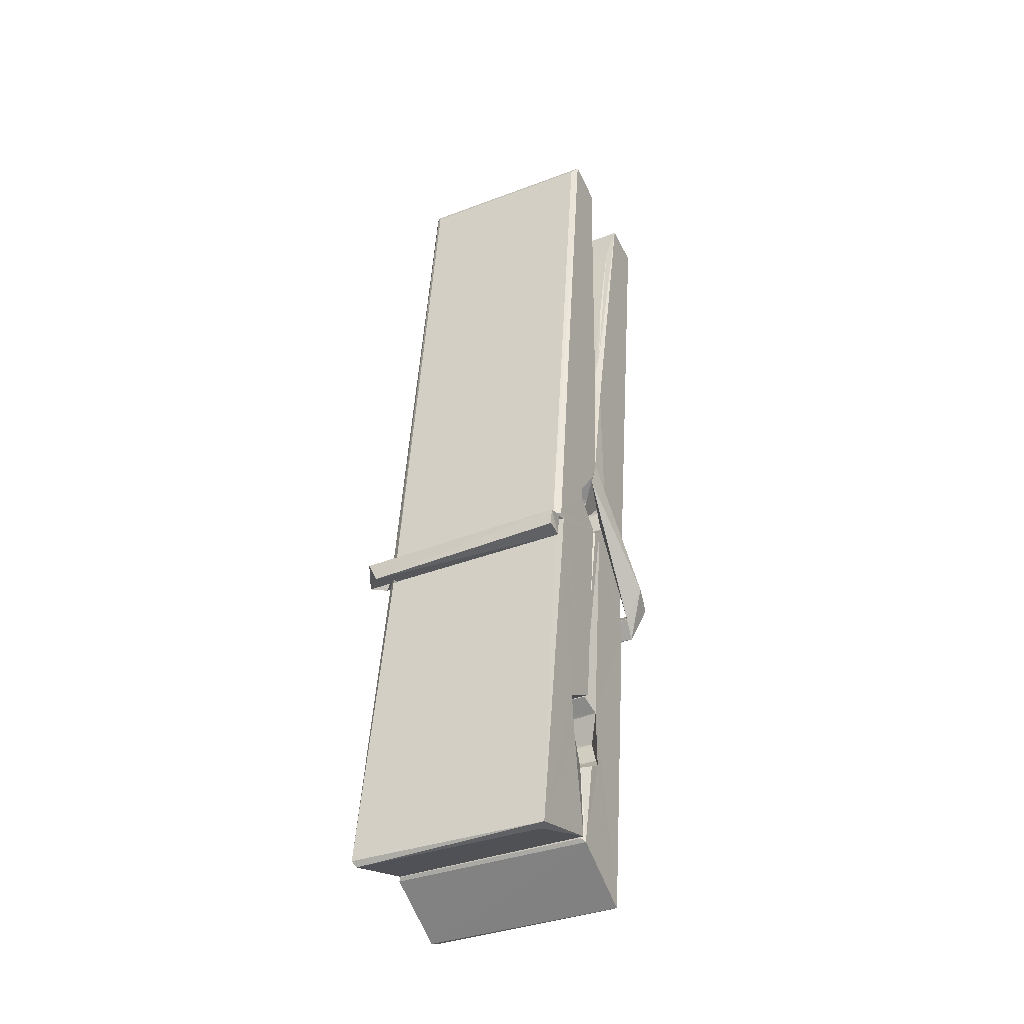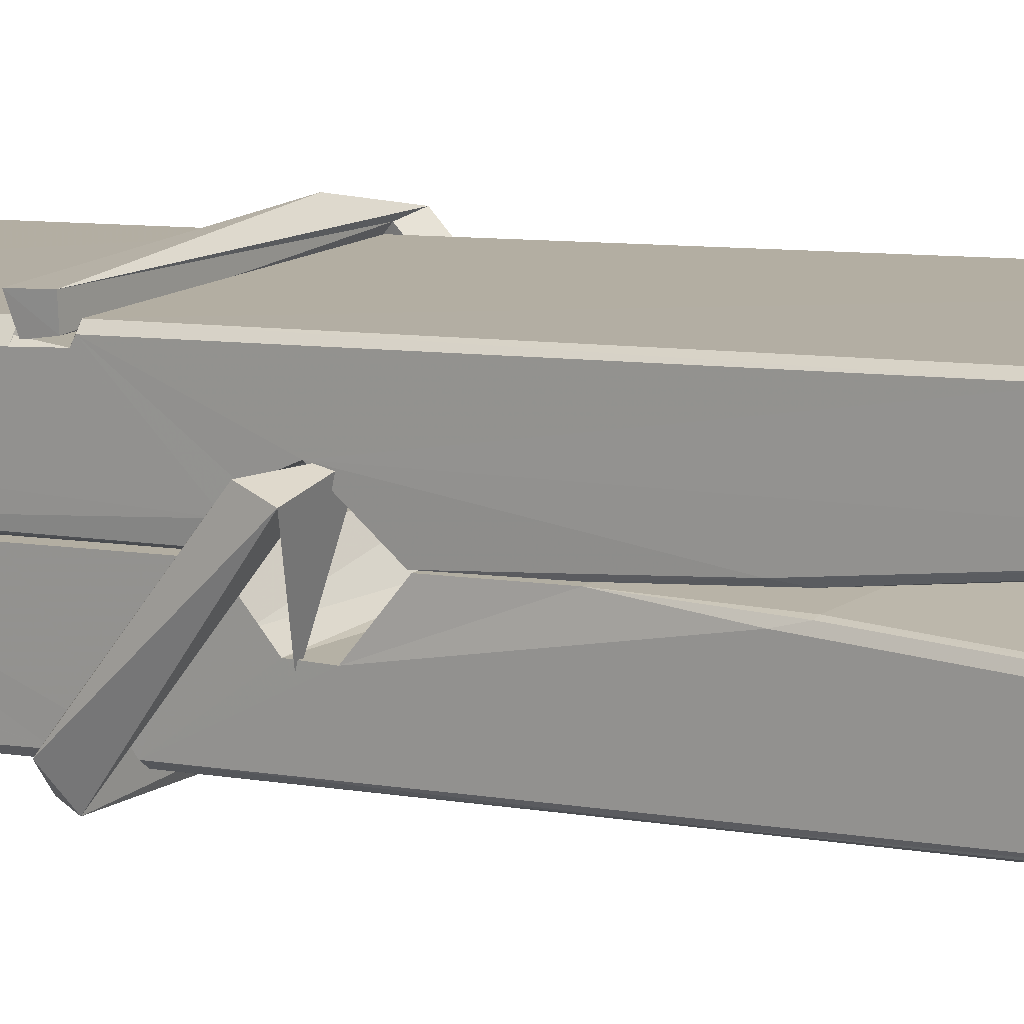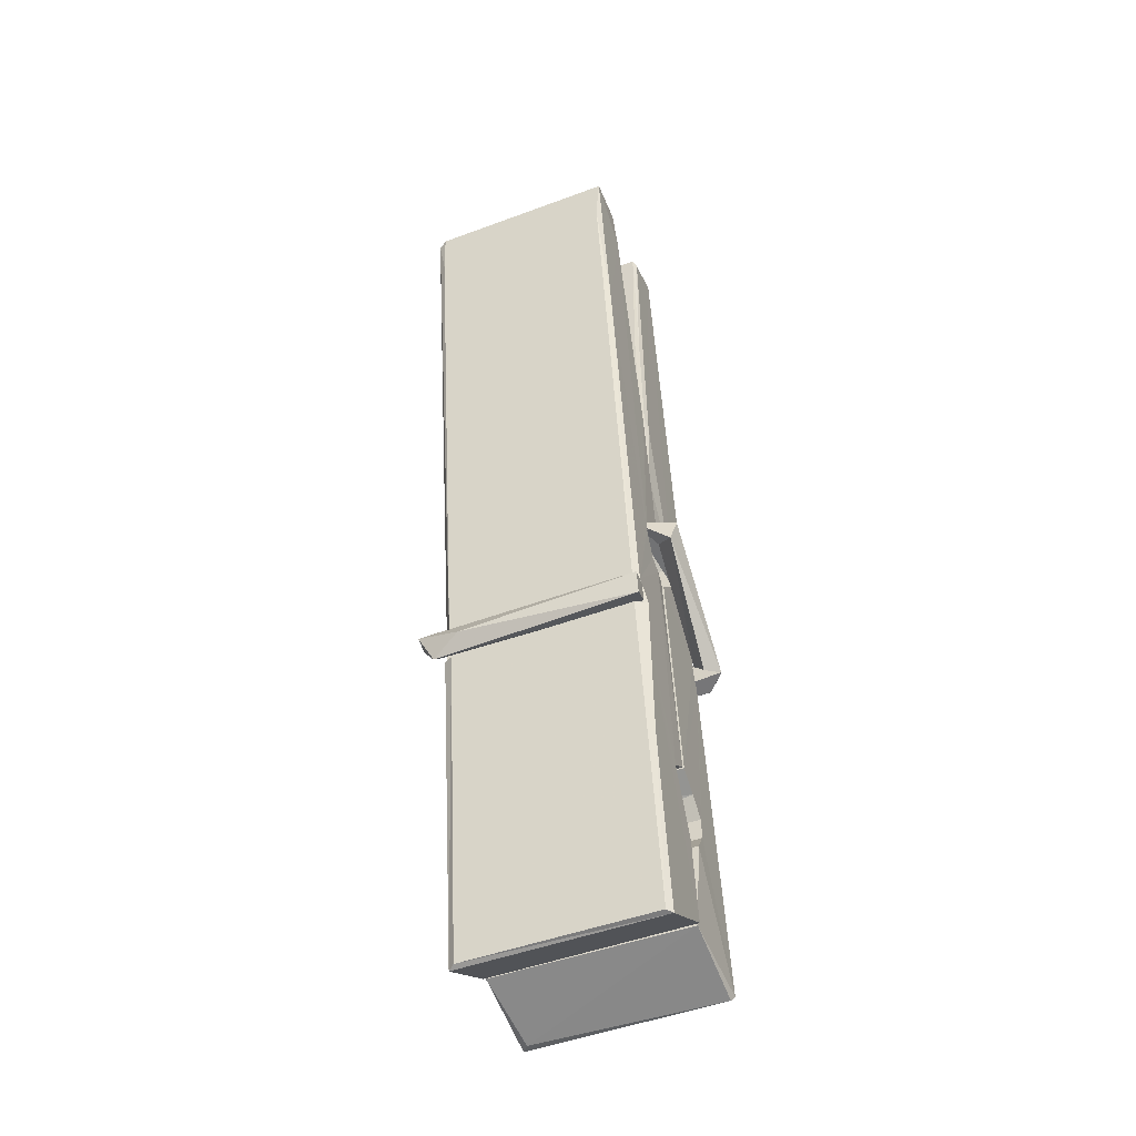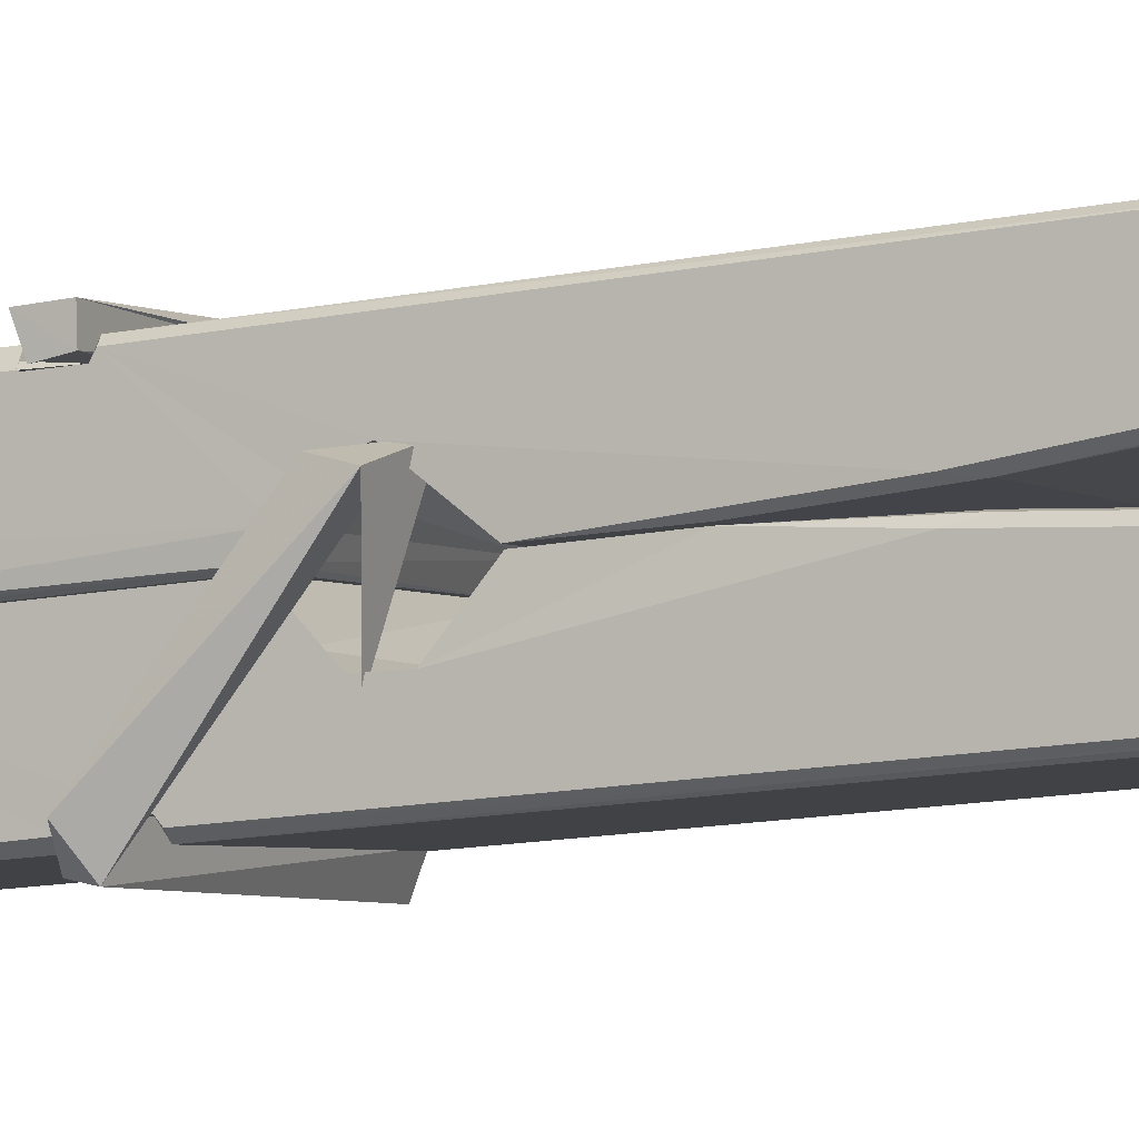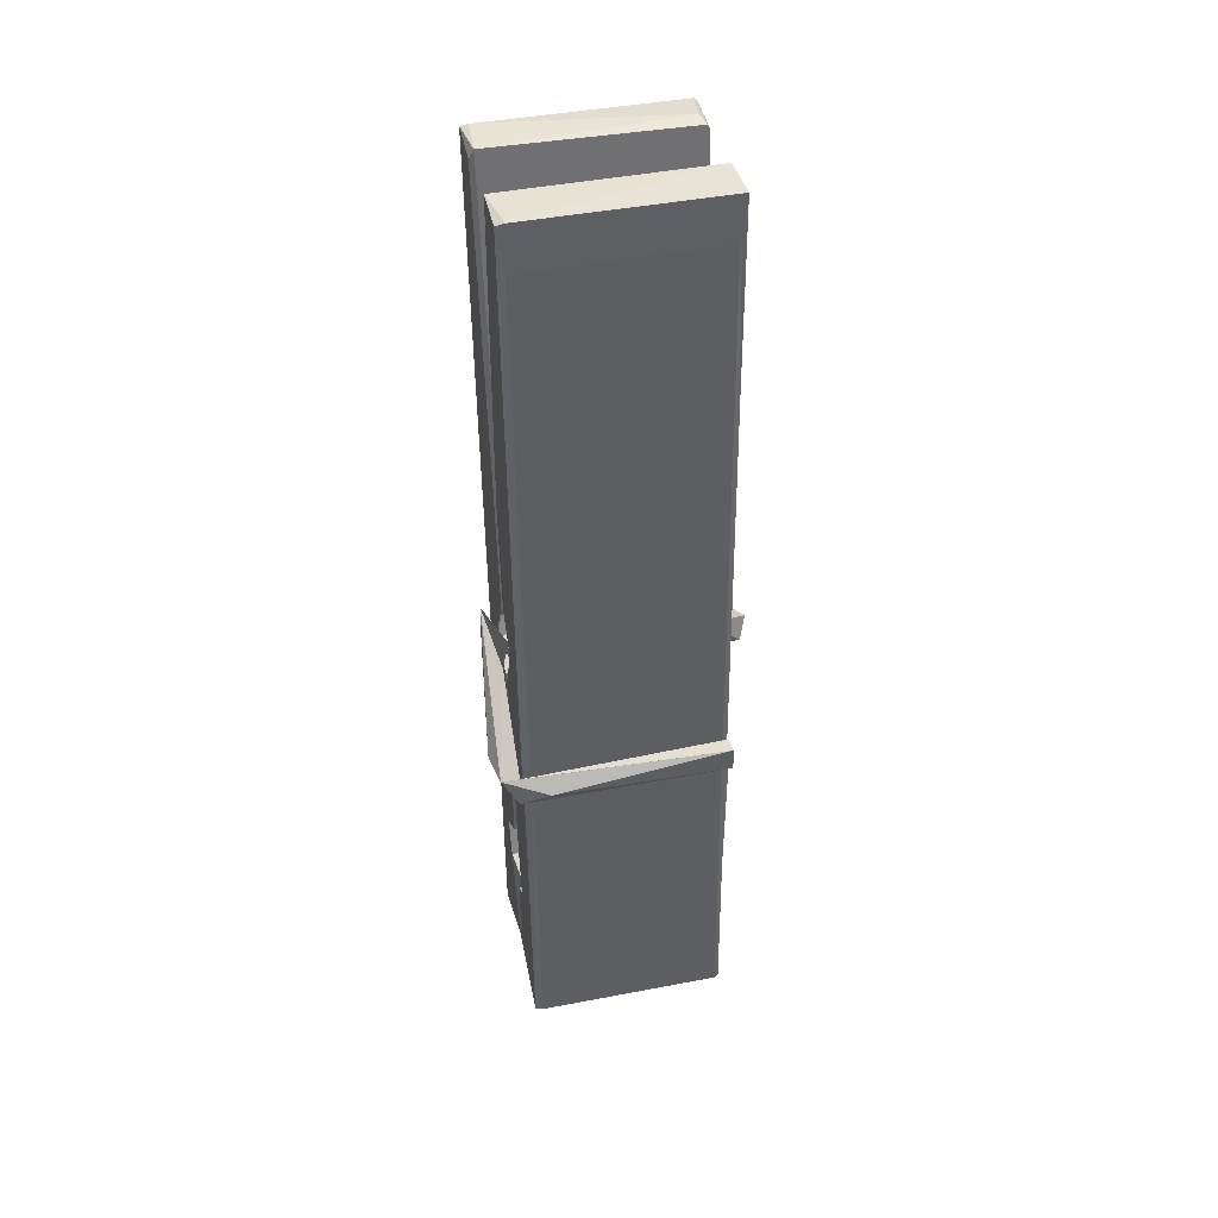
<metadata>
{"format":"obj","ext":"obj","renderer":"f3d","projection":"perspective","resolution":1024,"background":"white","views":[{"elev":-39.1,"azim":-153.0,"up":"+Y"},{"elev":13.4,"azim":125.1,"up":"+Z"},{"elev":-45.4,"azim":22.7,"up":"+Y"},{"elev":-3.8,"azim":116.1,"up":"+Z"},{"elev":37.4,"azim":-12.2,"up":"+Y"}]}
</metadata>
<code>
v 1.649 11.66 -5.712
v 1.813 11.69 -5.771
v 1.651 11.69 -5.772
v 1.655 11.69 -5.773
v 1.638 12.24 -5.728
v 1.639 12.32 -5.716
v 1.637 12.41 -5.698
v 1.642 12.21 -5.734
v 1.795 12.41 -5.697
v 1.636 12.41 -5.655
v 1.636 12.18 -5.735
v 1.629 12.45 -5.692
v 1.809 11.83 -5.763
v 1.642 11.93 -5.693
v 1.64 12.01 -5.739
v 1.646 11.76 -5.759
v 1.646 11.77 -5.746
v 1.645 11.82 -5.75
v 1.811 11.77 -5.744
v 1.805 11.79 -5.737
v 1.651 11.78 -5.739
v 1.804 12.04 -5.72
v 1.8 12.06 -5.724
v 1.639 12.06 -5.727
v 1.639 12.07 -5.746
v 1.802 12.08 -5.747
v 1.647 11.96 -5.687
v 1.789 12.42 -5.7
v 1.792 12.45 -5.693
v 1.796 12.21 -5.735
v 1.805 12.02 -5.73
v 1.804 12.01 -5.75
v 1.805 12.01 -5.741
v 1.804 11.83 -5.765
v 1.811 11.69 -5.774
v 1.808 11.7 -5.774
v 1.811 11.94 -5.698
v 1.649 11.93 -5.689
v 1.79 12.41 -5.656
v 1.792 12.32 -5.717
v 1.64 12.03 -5.719
v 1.648 11.82 -5.764
v 1.656 11.8 -5.736
v 1.811 11.76 -5.767
v 1.644 12.13 -5.742
v 1.798 12.14 -5.743
v 1.639 12.05 -5.72
v 1.629 12.44 -5.656
v 1.636 12.45 -5.653
v 1.794 12.45 -5.654
v 1.798 12.29 -5.668
v 1.806 11.96 -5.692
v 1.807 11.76 -5.77
v 1.814 11.66 -5.714
v 1.81 11.66 -5.71
v 1.655 11.66 -5.708
v 1.648 11.69 -5.77
v 1.8 12.2 -5.733
v 1.81 11.82 -5.745
v 1.645 12 -5.751
v 1.8 12.01 -5.753
v 1.807 11.96 -5.697
v 1.64 12 -5.748
v 1.807 11.94 -5.695
v 1.802 11.94 -5.69
v 1.651 11.76 -5.769
v 1.642 11.95 -5.695
v 1.642 11.93 -5.697
v 1.802 11.96 -5.689
v 1.632 12.45 -5.748
v 1.81 11.69 -5.776
v 1.639 12.21 -5.741
v 1.636 12.32 -5.744
v 1.793 12.45 -5.753
v 1.793 12.46 -5.785
v 1.8 12.2 -5.747
v 1.798 12.21 -5.743
v 1.795 12.32 -5.746
v 1.635 12.19 -5.746
v 1.645 11.82 -5.765
v 1.809 11.83 -5.766
v 1.811 11.77 -5.786
v 1.645 11.81 -5.796
v 1.644 11.95 -5.824
v 1.809 11.82 -5.787
v 1.643 12.04 -5.78
v 1.8 12.07 -5.771
v 1.645 12.07 -5.766
v 1.803 12.05 -5.779
v 1.638 12.07 -5.748
v 1.639 12.02 -5.777
v 1.804 12.02 -5.773
v 1.804 12.03 -5.78
v 1.8 12.08 -5.749
v 1.64 12 -5.752
v 1.634 12.45 -5.788
v 1.794 12.21 -5.743
v 1.81 11.79 -5.797
v 1.8 11.95 -5.825
v 1.797 12.16 -5.809
v 1.787 12.45 -5.789
v 1.787 12.46 -5.76
v 1.791 12.45 -5.749
v 1.791 12.32 -5.745
v 1.639 12.05 -5.777
v 1.81 11.8 -5.798
v 1.646 11.77 -5.791
v 1.648 11.69 -5.774
v 1.64 12.13 -5.743
v 1.799 12.14 -5.745
v 1.799 11.98 -5.823
v 1.628 12.45 -5.785
v 1.634 12.46 -5.783
v 1.791 12.46 -5.787
v 1.805 11.98 -5.819
v 1.806 11.95 -5.82
v 1.813 11.68 -5.844
v 1.654 11.67 -5.836
v 1.641 11.95 -5.815
v 1.629 12.45 -5.751
v 1.81 11.67 -5.841
v 1.646 11.98 -5.822
v 1.64 11.98 -5.818
v 1.805 12.01 -5.753
v 1.64 11.97 -5.814
v 1.651 11.76 -5.77
v 1.648 11.67 -5.843
v 1.805 11.98 -5.815
v 1.8 11.95 -5.817
v 1.642 11.97 -5.82
v 1.806 11.97 -5.814
v 1.814 11.96 -5.832
v 1.642 11.95 -5.822
v 1.829 11.96 -5.816
v 1.642 11.95 -5.835
v 1.641 11.97 -5.837
v 1.809 11.94 -5.681
v 1.808 11.94 -5.696
v 1.808 12.04 -5.737
v 1.623 11.96 -5.682
v 1.802 12.04 -5.787
v 1.792 12.06 -5.718
v 1.646 12.01 -5.764
v 1.638 12.06 -5.72
v 1.626 12.06 -5.775
v 1.626 12.03 -5.783
v 1.617 11.96 -5.706
v 1.637 12.02 -5.745
v 1.661 11.94 -5.673
v 1.637 11.93 -5.683
v 1.635 11.94 -5.696
v 1.808 11.96 -5.693
v 1.638 11.95 -5.685
v 1.808 11.96 -5.679
v 1.827 12.05 -5.728
v 1.822 12.03 -5.724
v 1.817 11.96 -5.808
v 1.82 11.97 -5.834
f 49 29 12
f 8 5 6
f 5 7 6
f 7 40 6
f 40 8 6
f 58 30 29
f 58 29 9
f 12 5 11
f 18 15 42
f 15 63 42
f 20 59 19
f 38 14 1
f 18 43 17
f 18 59 43
f 17 43 21
f 22 23 26
f 41 31 15
f 15 32 60
f 7 5 12
f 50 9 29
f 48 10 49
f 28 12 29
f 28 29 40
f 29 30 40
f 23 24 26
f 22 47 23
f 47 24 23
f 41 22 31
f 18 13 59
f 43 59 20
f 19 17 21
f 21 20 19
f 44 16 19
f 16 17 19
f 54 57 2
f 69 52 51
f 39 51 50
f 28 7 12
f 30 8 40
f 40 7 28
f 25 45 26
f 25 26 24
f 47 22 41
f 31 33 15
f 33 32 15
f 34 13 42
f 42 13 18
f 43 20 21
f 36 35 3
f 36 3 4
f 57 3 2
f 3 35 2
f 10 39 50
f 10 50 49
f 25 11 45
f 11 5 8
f 11 8 45
f 45 8 30
f 26 45 46
f 45 30 46
f 58 22 26
f 26 46 58
f 46 30 58
f 51 39 69
f 39 10 69
f 25 24 11
f 47 67 48
f 67 27 48
f 48 27 10
f 51 9 50
f 22 9 51
f 52 22 51
f 64 37 55
f 55 56 54
f 54 56 1
f 4 3 66
f 36 4 66
f 36 66 53
f 35 36 53
f 35 53 2
f 56 55 38
f 66 3 57
f 1 18 17
f 14 18 1
f 15 18 14
f 47 11 24
f 11 47 48
f 12 11 48
f 49 12 48
f 29 49 50
f 9 22 58
f 31 22 52
f 31 52 33
f 64 19 59
f 19 64 44
f 2 44 64
f 2 64 54
f 57 54 1
f 32 61 60
f 33 13 32
f 62 33 52
f 47 41 15
f 15 60 63
f 60 61 42
f 34 42 61
f 32 13 34
f 32 34 61
f 33 59 13
f 64 59 33
f 38 55 65
f 55 37 65
f 14 68 15
f 60 42 63
f 66 16 44
f 66 44 53
f 2 53 44
f 55 54 64
f 38 1 56
f 17 57 1
f 57 17 16
f 66 57 16
f 15 68 67
f 62 37 64
f 68 37 62
f 68 62 67
f 64 33 62
f 52 69 62
f 67 62 69
f 67 69 27
f 47 15 67
f 69 10 27
f 37 38 65
f 38 37 68
f 68 14 38
f 82 117 71
f 75 76 74
f 76 77 78
f 76 78 74
f 78 103 74
f 73 72 79
f 73 79 120
f 83 85 106
f 83 80 85
f 83 106 98
f 83 98 107
f 106 116 98
f 105 86 91
f 87 94 89
f 112 123 122
f 123 90 105
f 90 88 105
f 70 73 120
f 103 78 104
f 78 77 97
f 78 97 104
f 88 94 87
f 89 86 105
f 105 87 89
f 93 86 89
f 117 116 99
f 115 100 111
f 96 111 101
f 111 100 101
f 100 114 101
f 72 73 104
f 73 70 103
f 73 103 104
f 104 97 72
f 90 109 94
f 94 88 90
f 105 88 87
f 92 91 93
f 91 86 93
f 95 91 92
f 92 124 95
f 95 81 80
f 80 81 85
f 98 82 107
f 107 82 126
f 108 71 118
f 127 121 117
f 114 112 96
f 114 96 101
f 102 103 70
f 72 97 110
f 72 110 109
f 110 94 109
f 97 77 110
f 89 94 110
f 89 110 76
f 110 77 76
f 122 111 96
f 96 112 122
f 79 72 109
f 109 90 79
f 127 84 119
f 113 112 114
f 114 102 113
f 75 102 114
f 75 114 100
f 75 100 115
f 121 127 118
f 126 71 108
f 84 127 117
f 99 84 117
f 127 83 107
f 127 119 83
f 95 123 91
f 91 123 105
f 90 123 112
f 90 112 79
f 112 120 79
f 112 70 120
f 70 112 113
f 70 113 102
f 102 75 103
f 103 75 74
f 76 75 89
f 75 115 89
f 115 93 89
f 81 128 116
f 106 85 81
f 106 81 116
f 98 116 117
f 98 117 82
f 121 71 117
f 71 121 118
f 127 108 118
f 92 93 124
f 93 115 124
f 123 95 125
f 81 95 124
f 128 81 124
f 124 115 128
f 128 115 111
f 111 122 125
f 111 125 128
f 122 123 125
f 80 83 119
f 71 126 82
f 127 107 108
f 107 126 108
f 119 129 128
f 128 125 119
f 80 125 95
f 125 80 119
f 99 116 128
f 99 128 129
f 99 129 119
f 119 84 99
f 131 158 130
f 132 136 158
f 132 134 133
f 130 136 133
f 132 133 135
f 136 132 135
f 130 158 136
f 149 137 154
f 154 152 153
f 155 134 158
f 158 131 139
f 151 148 153
f 147 146 151
f 155 142 156
f 156 142 139
f 155 139 142
f 142 155 141
f 141 155 142
f 145 144 143
f 145 143 144
f 148 145 144
f 144 145 148
f 146 145 148
f 147 145 146
f 146 148 151
f 147 140 145
f 156 139 131
f 134 155 156
f 155 158 139
f 145 140 148
f 147 150 140
f 150 147 151
f 150 149 140
f 140 153 148
f 153 140 154
f 154 140 149
f 151 138 150
f 153 152 151
f 138 152 137
f 137 152 154
f 150 137 149
f 137 150 138
f 138 151 152
f 157 134 156
f 157 156 131
f 157 131 134
f 132 158 134
f 134 131 133
f 131 130 133
f 133 136 135
f 49 29 12
f 8 5 6
f 5 7 6
f 7 40 6
f 40 8 6
f 58 30 29
f 58 29 9
f 12 5 11
f 18 15 42
f 15 63 42
f 20 59 19
f 38 14 1
f 18 43 17
f 18 59 43
f 17 43 21
f 22 23 26
f 41 31 15
f 15 32 60
f 7 5 12
f 50 9 29
f 48 10 49
f 28 12 29
f 28 29 40
f 29 30 40
f 23 24 26
f 22 47 23
f 47 24 23
f 41 22 31
f 18 13 59
f 43 59 20
f 19 17 21
f 21 20 19
f 44 16 19
f 16 17 19
f 54 57 2
f 69 52 51
f 39 51 50
f 28 7 12
f 30 8 40
f 40 7 28
f 25 45 26
f 25 26 24
f 47 22 41
f 31 33 15
f 33 32 15
f 34 13 42
f 42 13 18
f 43 20 21
f 36 35 3
f 36 3 4
f 57 3 2
f 3 35 2
f 10 39 50
f 10 50 49
f 25 11 45
f 11 5 8
f 11 8 45
f 45 8 30
f 26 45 46
f 45 30 46
f 58 22 26
f 26 46 58
f 46 30 58
f 51 39 69
f 39 10 69
f 25 24 11
f 47 67 48
f 67 27 48
f 48 27 10
f 51 9 50
f 22 9 51
f 52 22 51
f 64 37 55
f 55 56 54
f 54 56 1
f 4 3 66
f 36 4 66
f 36 66 53
f 35 36 53
f 35 53 2
f 56 55 38
f 66 3 57
f 1 18 17
f 14 18 1
f 15 18 14
f 47 11 24
f 11 47 48
f 12 11 48
f 49 12 48
f 29 49 50
f 9 22 58
f 31 22 52
f 31 52 33
f 64 19 59
f 19 64 44
f 2 44 64
f 2 64 54
f 57 54 1
f 32 61 60
f 33 13 32
f 62 33 52
f 47 41 15
f 15 60 63
f 60 61 42
f 34 42 61
f 32 13 34
f 32 34 61
f 33 59 13
f 64 59 33
f 38 55 65
f 55 37 65
f 14 68 15
f 60 42 63
f 66 16 44
f 66 44 53
f 2 53 44
f 55 54 64
f 38 1 56
f 17 57 1
f 57 17 16
f 66 57 16
f 15 68 67
f 62 37 64
f 68 37 62
f 68 62 67
f 64 33 62
f 52 69 62
f 67 62 69
f 67 69 27
f 47 15 67
f 69 10 27
f 37 38 65
f 38 37 68
f 68 14 38
f 82 117 71
f 75 76 74
f 76 77 78
f 76 78 74
f 78 103 74
f 73 72 79
f 73 79 120
f 83 85 106
f 83 80 85
f 83 106 98
f 83 98 107
f 106 116 98
f 105 86 91
f 87 94 89
f 112 123 122
f 123 90 105
f 90 88 105
f 70 73 120
f 103 78 104
f 78 77 97
f 78 97 104
f 88 94 87
f 89 86 105
f 105 87 89
f 93 86 89
f 117 116 99
f 115 100 111
f 96 111 101
f 111 100 101
f 100 114 101
f 72 73 104
f 73 70 103
f 73 103 104
f 104 97 72
f 90 109 94
f 94 88 90
f 105 88 87
f 92 91 93
f 91 86 93
f 95 91 92
f 92 124 95
f 95 81 80
f 80 81 85
f 98 82 107
f 107 82 126
f 108 71 118
f 127 121 117
f 114 112 96
f 114 96 101
f 102 103 70
f 72 97 110
f 72 110 109
f 110 94 109
f 97 77 110
f 89 94 110
f 89 110 76
f 110 77 76
f 122 111 96
f 96 112 122
f 79 72 109
f 109 90 79
f 127 84 119
f 113 112 114
f 114 102 113
f 75 102 114
f 75 114 100
f 75 100 115
f 121 127 118
f 126 71 108
f 84 127 117
f 99 84 117
f 127 83 107
f 127 119 83
f 95 123 91
f 91 123 105
f 90 123 112
f 90 112 79
f 112 120 79
f 112 70 120
f 70 112 113
f 70 113 102
f 102 75 103
f 103 75 74
f 76 75 89
f 75 115 89
f 115 93 89
f 81 128 116
f 106 85 81
f 106 81 116
f 98 116 117
f 98 117 82
f 121 71 117
f 71 121 118
f 127 108 118
f 92 93 124
f 93 115 124
f 123 95 125
f 81 95 124
f 128 81 124
f 124 115 128
f 128 115 111
f 111 122 125
f 111 125 128
f 122 123 125
f 80 83 119
f 71 126 82
f 127 107 108
f 107 126 108
f 119 129 128
f 128 125 119
f 80 125 95
f 125 80 119
f 99 116 128
f 99 128 129
f 99 129 119
f 119 84 99
f 131 158 130
f 132 136 158
f 132 134 133
f 130 136 133
f 132 133 135
f 136 132 135
f 130 158 136
f 149 137 154
f 154 152 153
f 155 134 158
f 158 131 139
f 151 148 153
f 147 146 151
f 155 142 156
f 156 142 139
f 155 139 142
f 142 155 141
f 141 155 142
f 145 144 143
f 145 143 144
f 148 145 144
f 144 145 148
f 146 145 148
f 147 145 146
f 146 148 151
f 147 140 145
f 156 139 131
f 134 155 156
f 155 158 139
f 145 140 148
f 147 150 140
f 150 147 151
f 150 149 140
f 140 153 148
f 153 140 154
f 154 140 149
f 151 138 150
f 153 152 151
f 138 152 137
f 137 152 154
f 150 137 149
f 137 150 138
f 138 151 152
f 157 134 156
f 157 156 131
f 157 131 134
f 132 158 134
f 134 131 133
f 131 130 133
f 133 136 135

</code>
